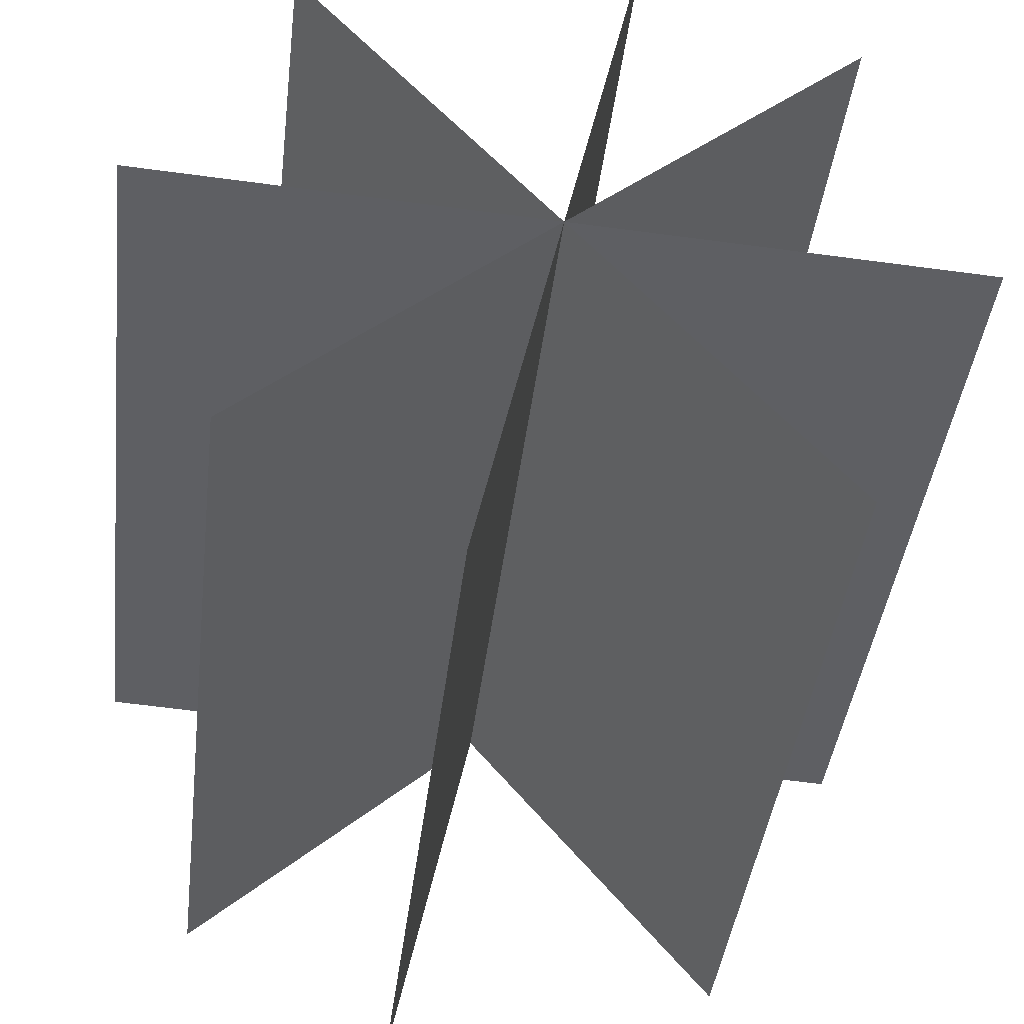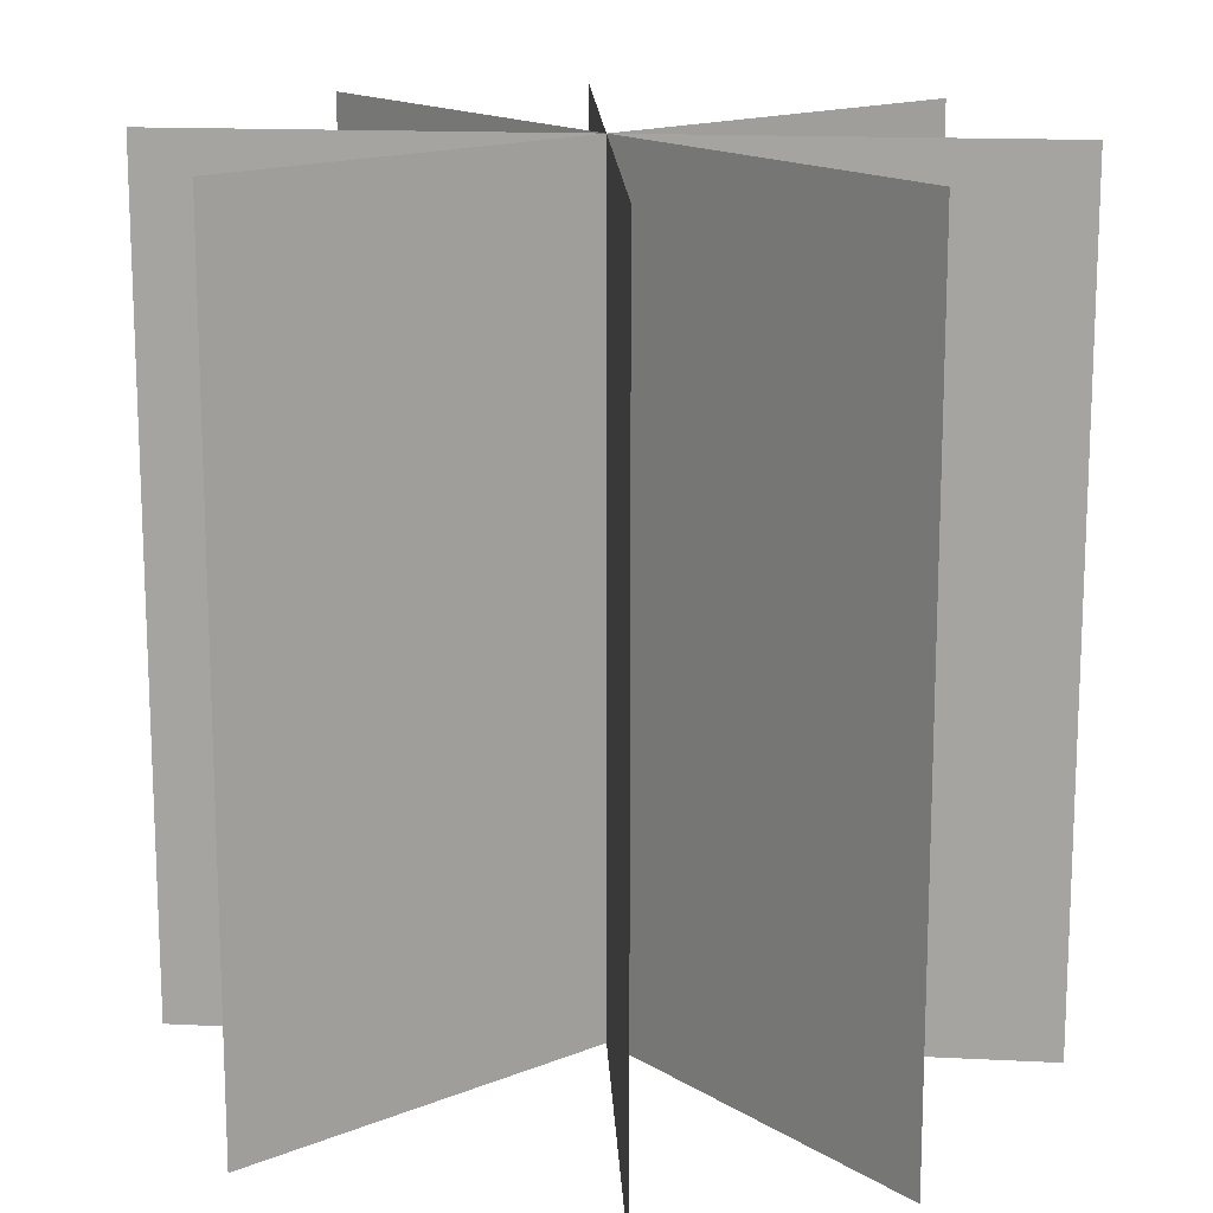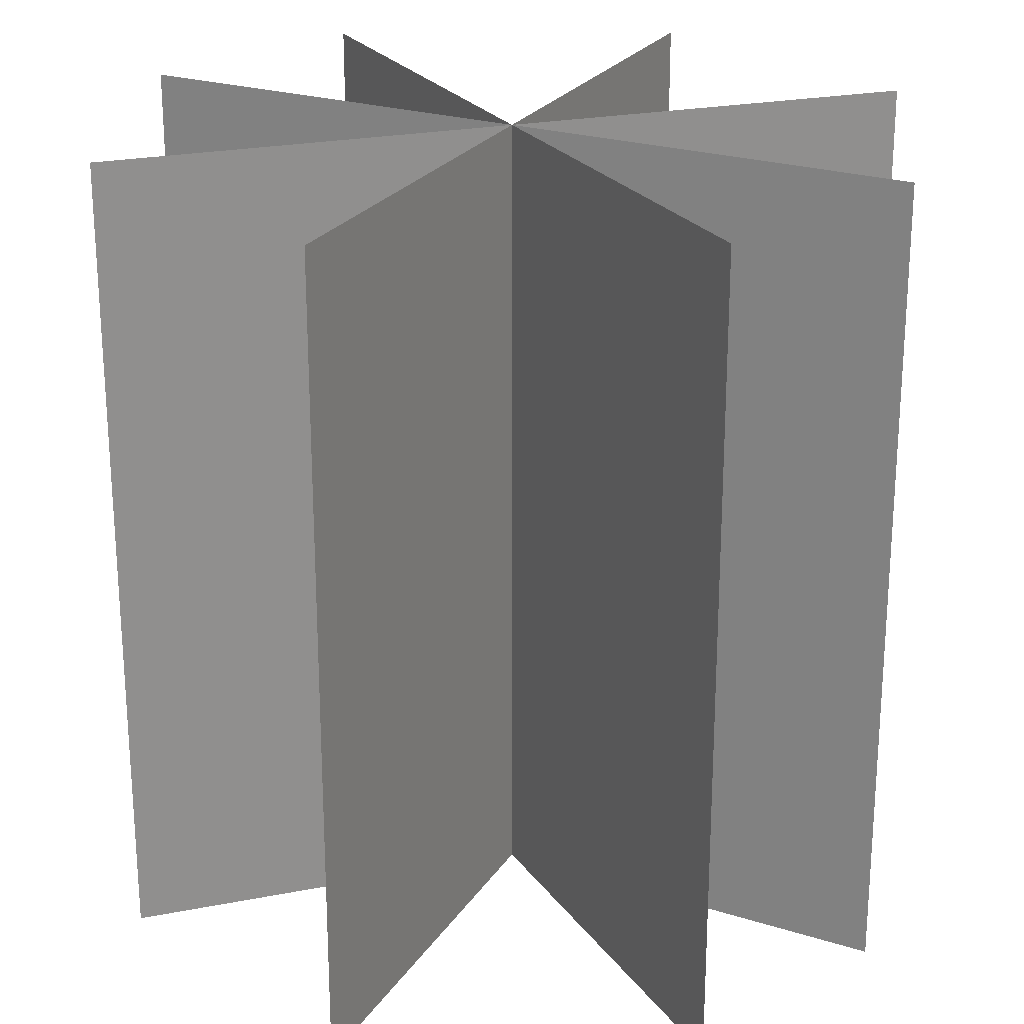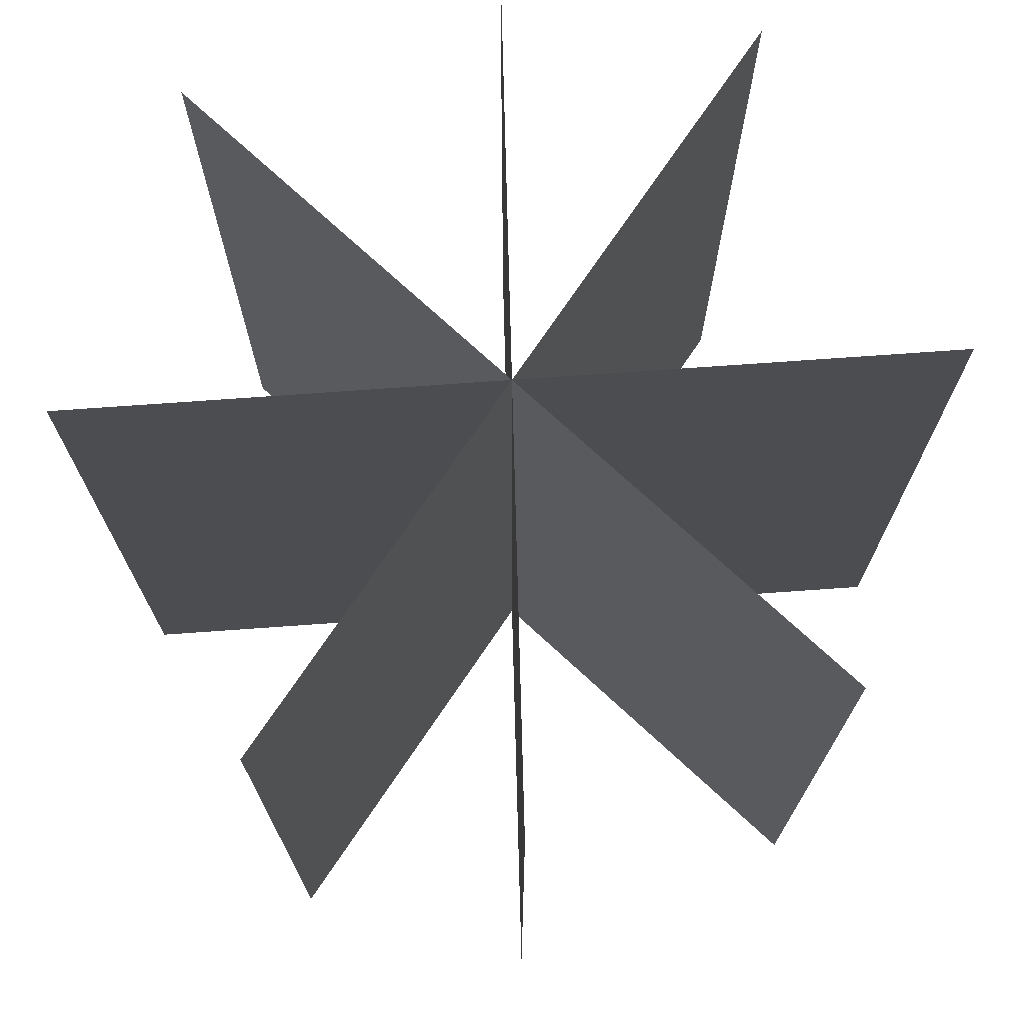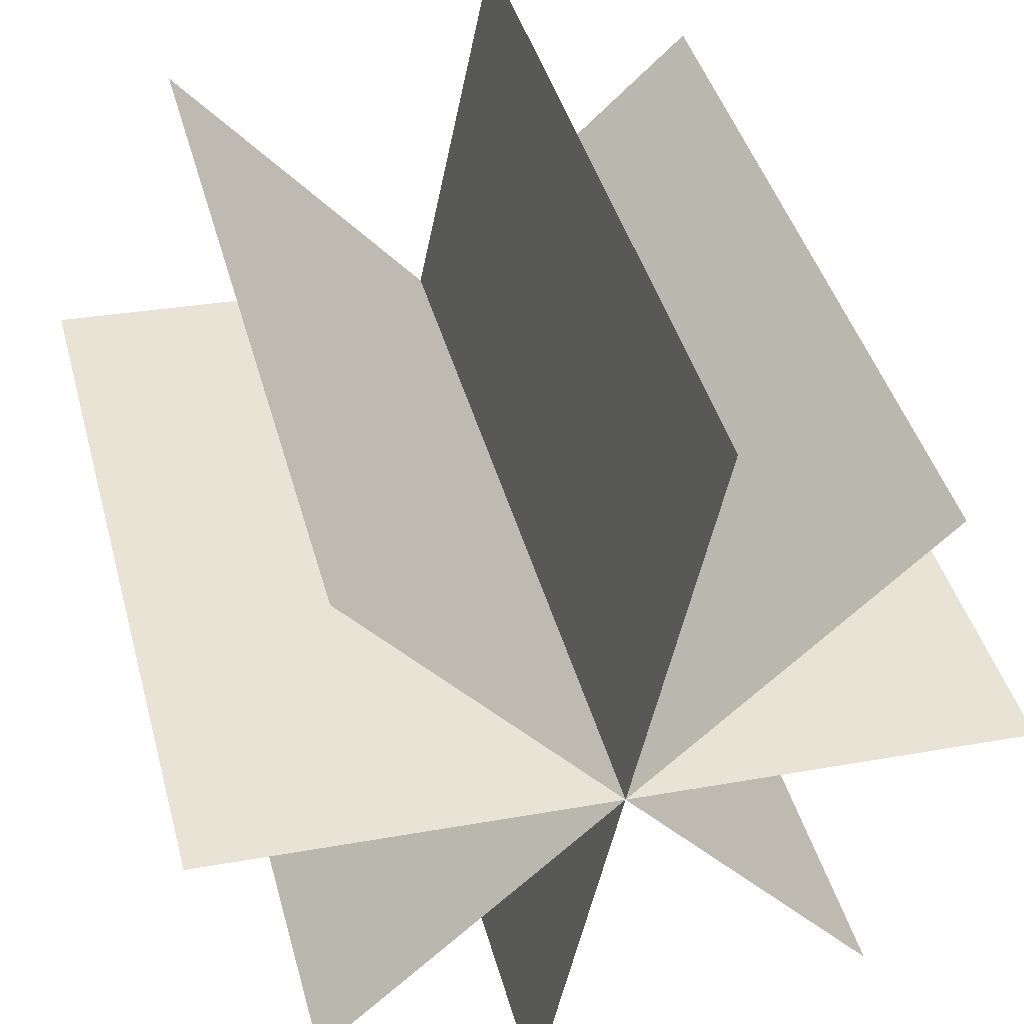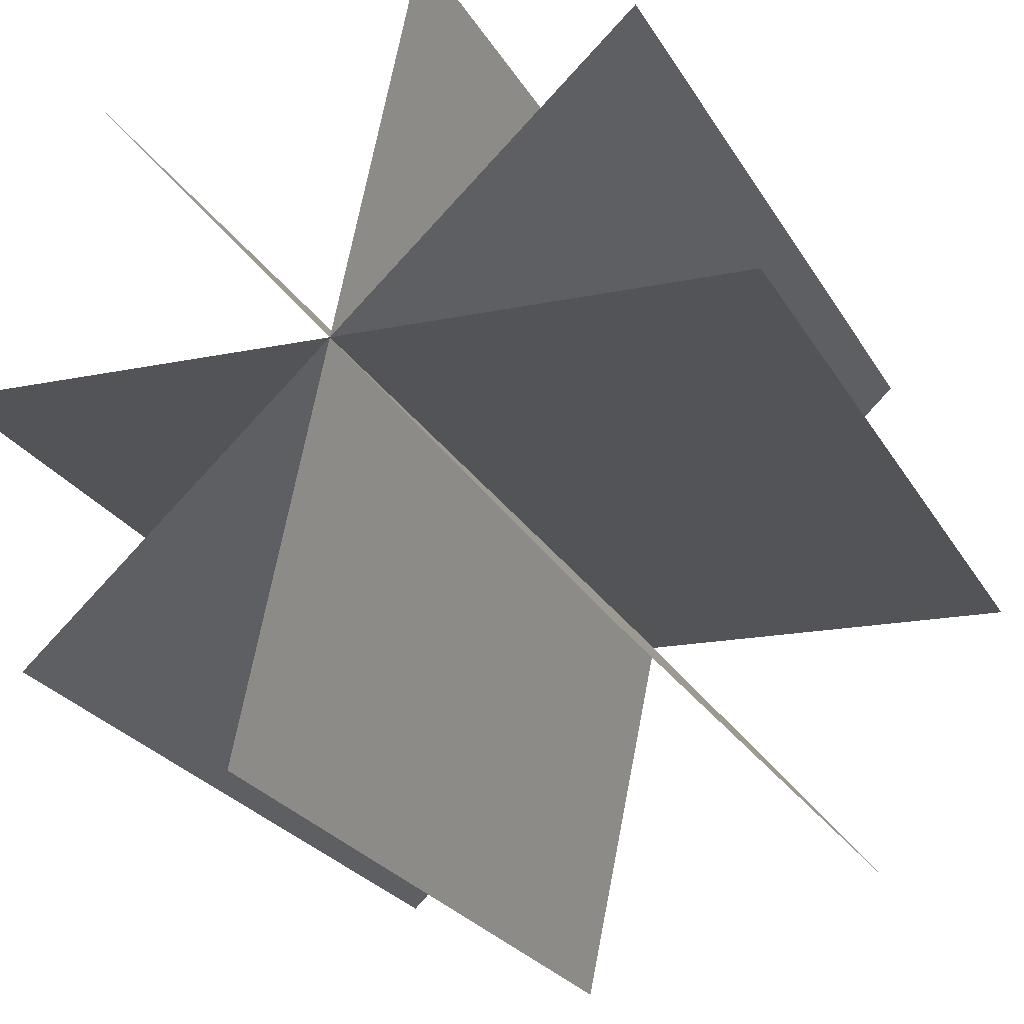
<metadata>
{"format":"obj","ext":"obj","renderer":"f3d","projection":"perspective","resolution":1024,"background":"white","views":[{"elev":-40.8,"azim":-6.7,"up":"+Z"},{"elev":15.5,"azim":9.5,"up":"+Y"},{"elev":24.0,"azim":165.2,"up":"+Y"},{"elev":73.5,"azim":-134.0,"up":"+Y"},{"elev":42.0,"azim":-14.8,"up":"+Z"},{"elev":-24.9,"azim":23.7,"up":"+Z"}]}
</metadata>
<code>
o Plane.001
v 0.1788 -0.00088 -0.01043
v -0.1788 -0.00088 0.01043
v 0.1788 0.3574 -0.01043
v -0.1788 0.3574 0.01043
v 0.1321 -0.00088 0.121
v -0.1321 -0.00088 -0.121
v 0.1321 0.3574 0.121
v -0.1321 0.3574 -0.121
v 0.03708 -0.00088 0.1753
v -0.03708 -0.00088 -0.1753
v 0.03708 0.3574 0.1753
v -0.03708 0.3574 -0.1753
v -0.115 -0.00088 0.1374
v 0.115 -0.00088 -0.1374
v -0.115 0.3574 0.1374
v 0.115 0.3574 -0.1374
f 1 2 4 3
f 5 6 8 7
f 9 10 12 11
f 13 14 16 15

</code>
